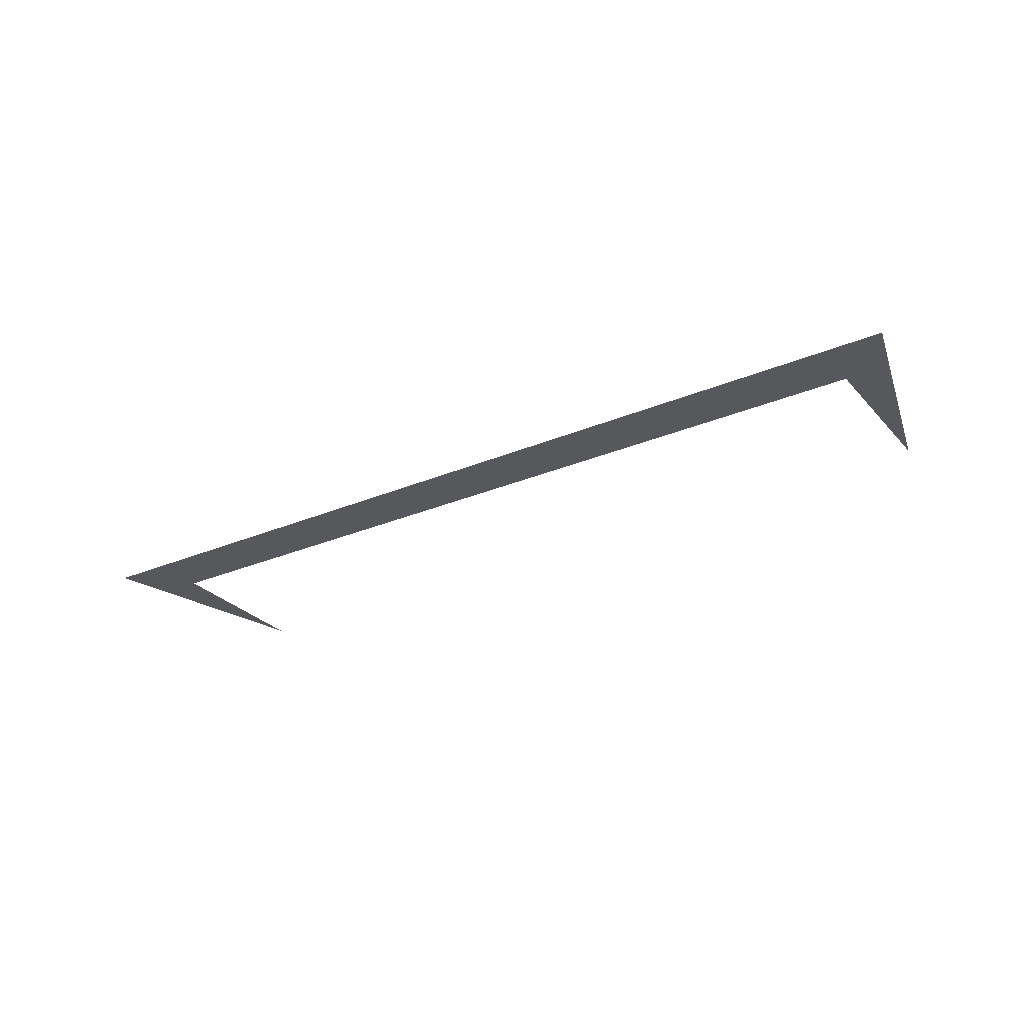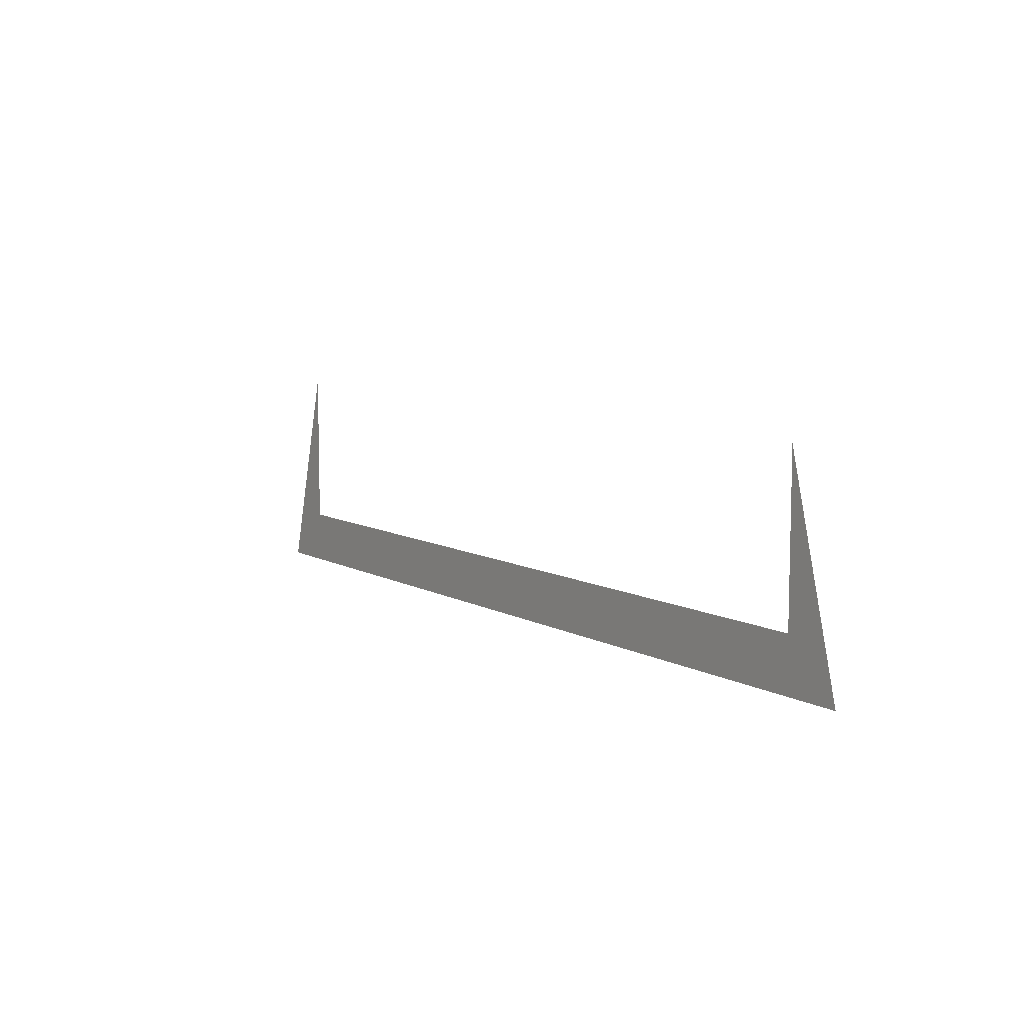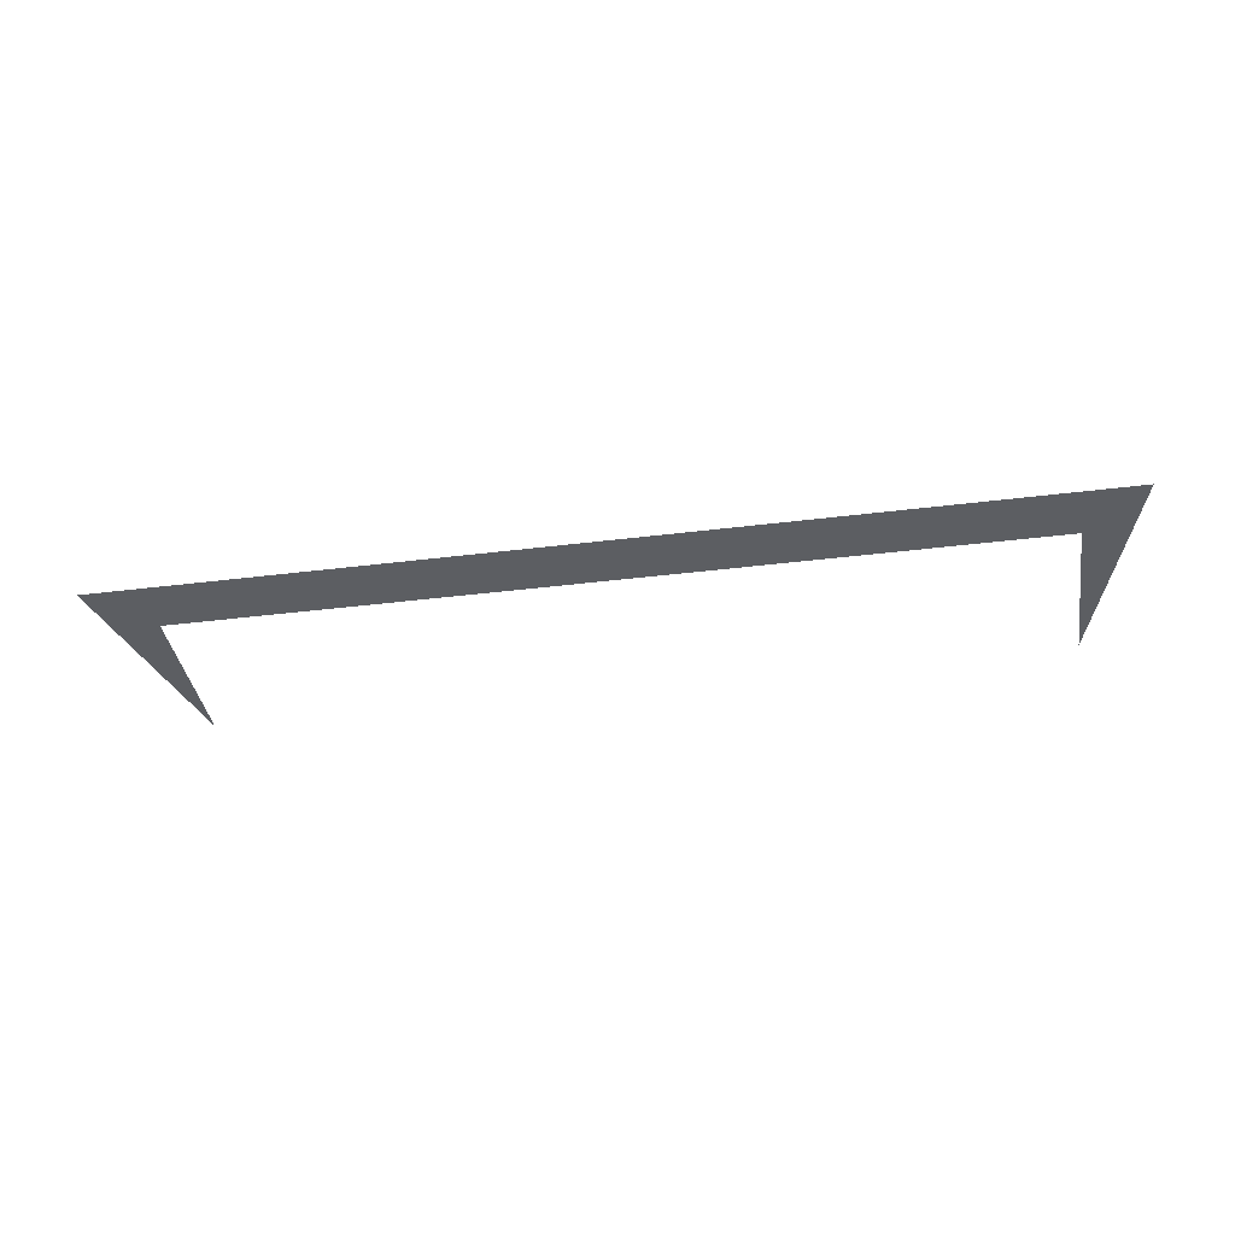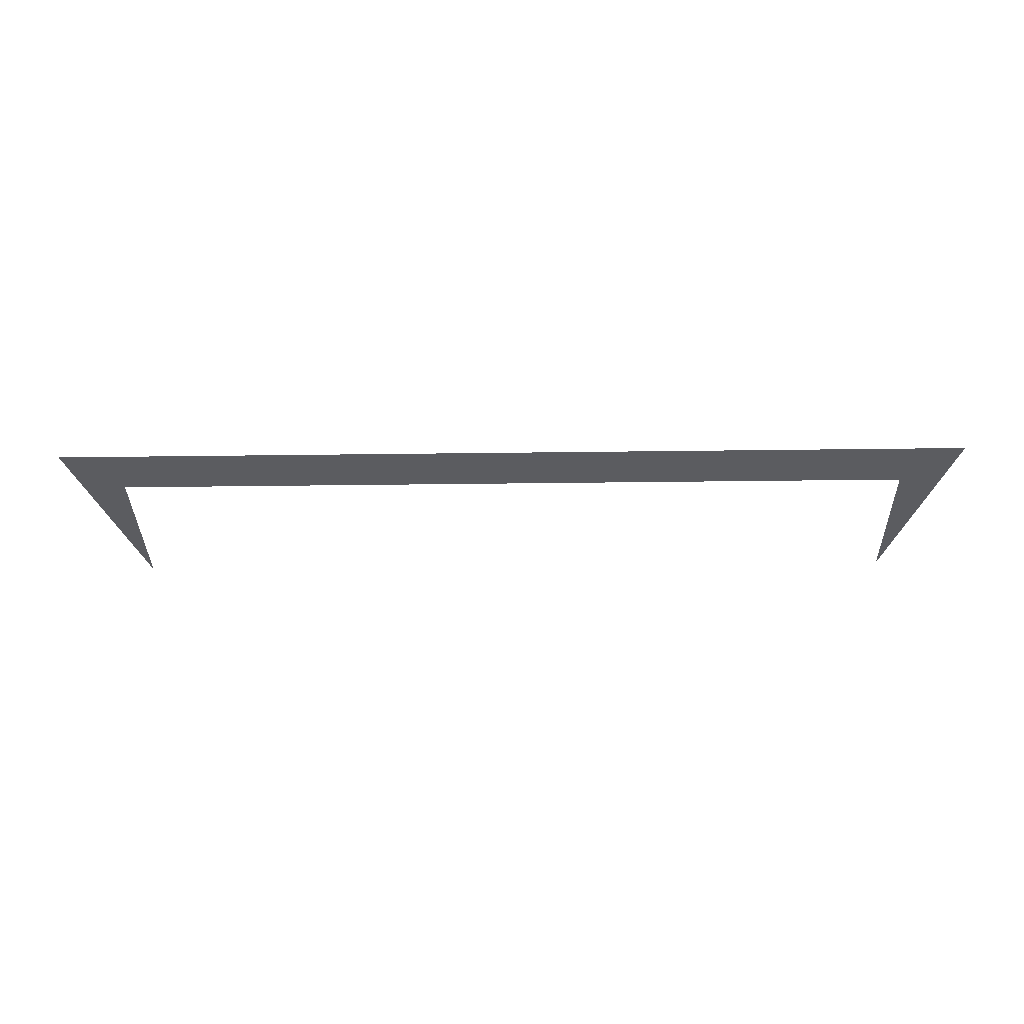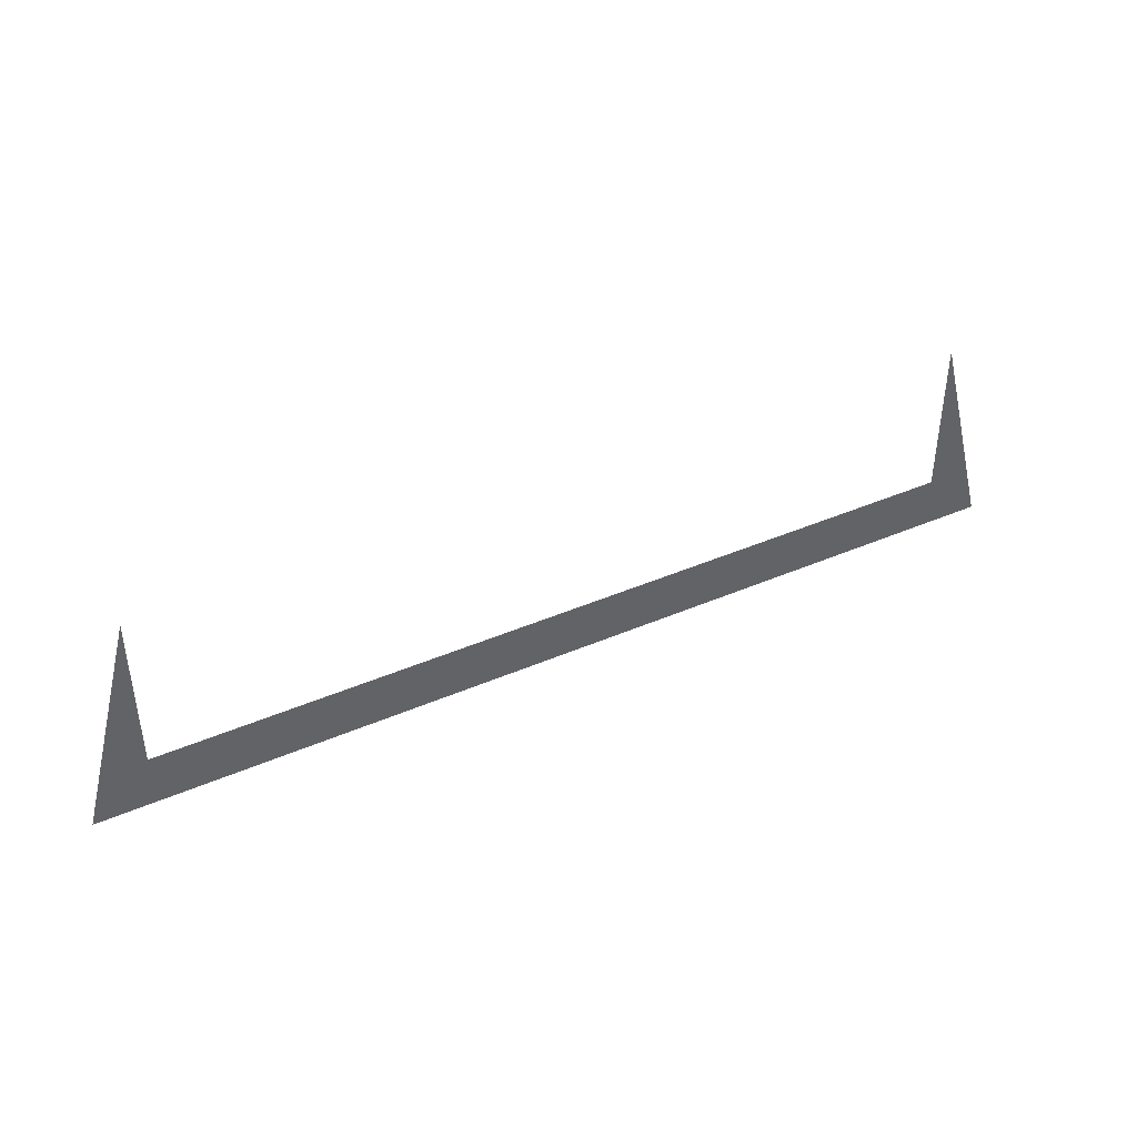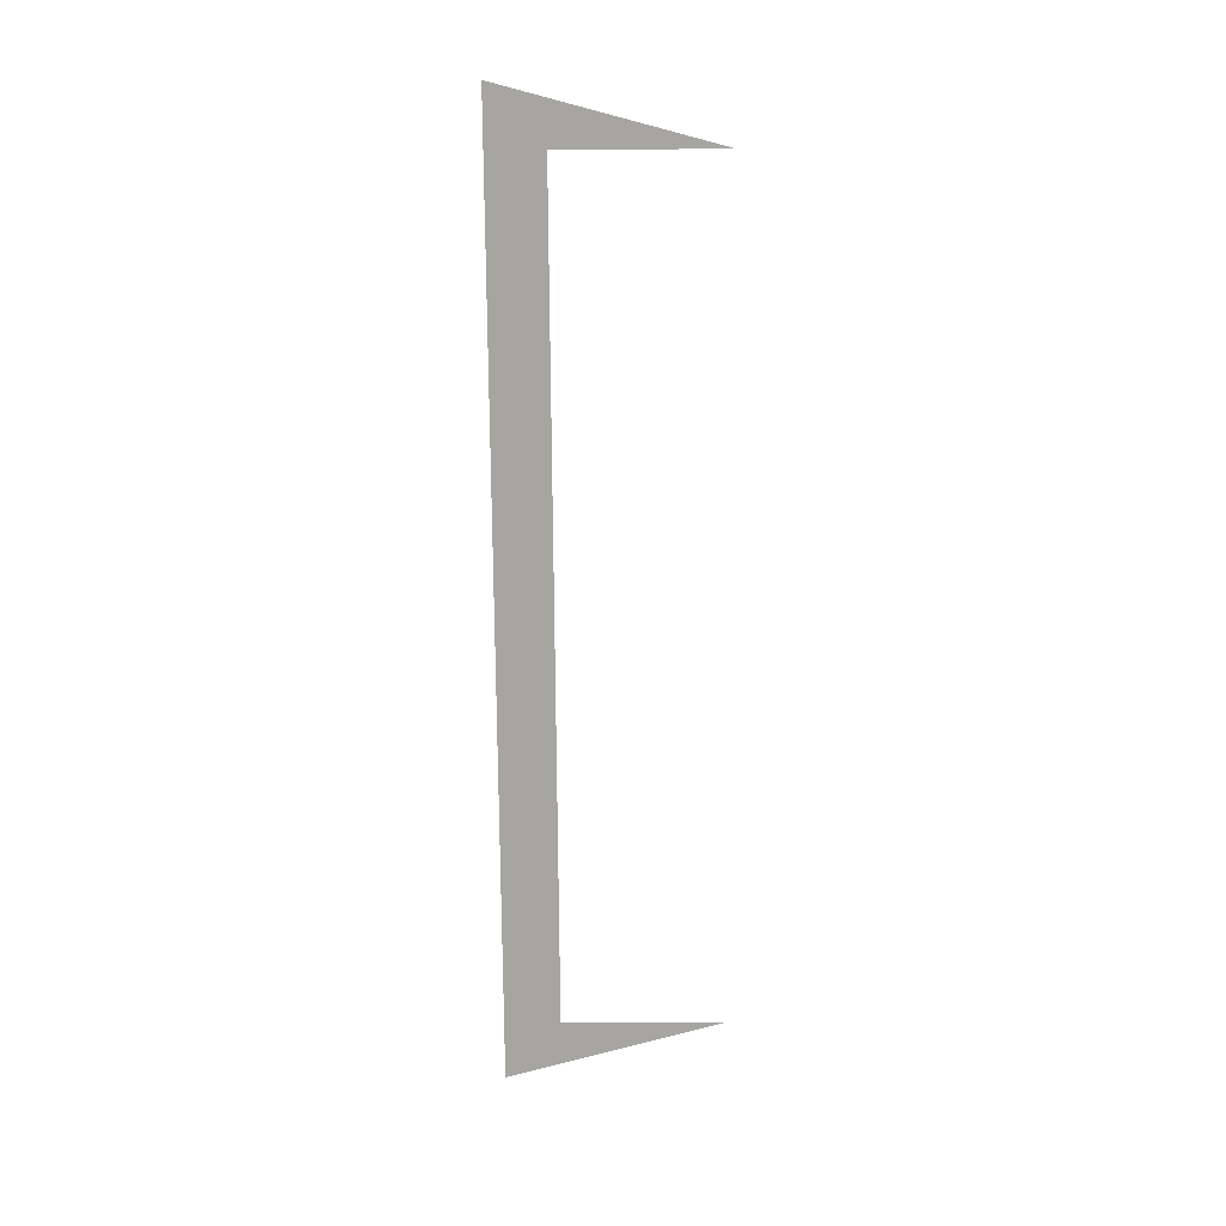
<metadata>
{"format":"obj","ext":"obj","renderer":"f3d","projection":"perspective","resolution":1024,"background":"white","views":[{"elev":-28.3,"azim":-147.3,"up":"+Y"},{"elev":8.4,"azim":-124.4,"up":"+Z"},{"elev":-37.9,"azim":-170.9,"up":"+Y"},{"elev":-34.7,"azim":-179.0,"up":"+Y"},{"elev":41.9,"azim":152.6,"up":"+Z"},{"elev":-73.8,"azim":-89.6,"up":"+Y"}]}
</metadata>
<code>
o mesh25/mesh25-geometry#mesh25-geometry
v -0.03182 0.6886 0.4681
v -0.03331 0.6886 0.4695
v -0.03331 0.6886 0.4736
v -0.05432 0.6886 0.4695
v -0.05581 0.6886 0.4681
v -0.05432 0.6886 0.4736
f 1 2 3
f 1 4 2
f 3 2 1
f 2 4 1
f 5 4 1
f 1 4 5
f 4 5 6
f 6 5 4

</code>
